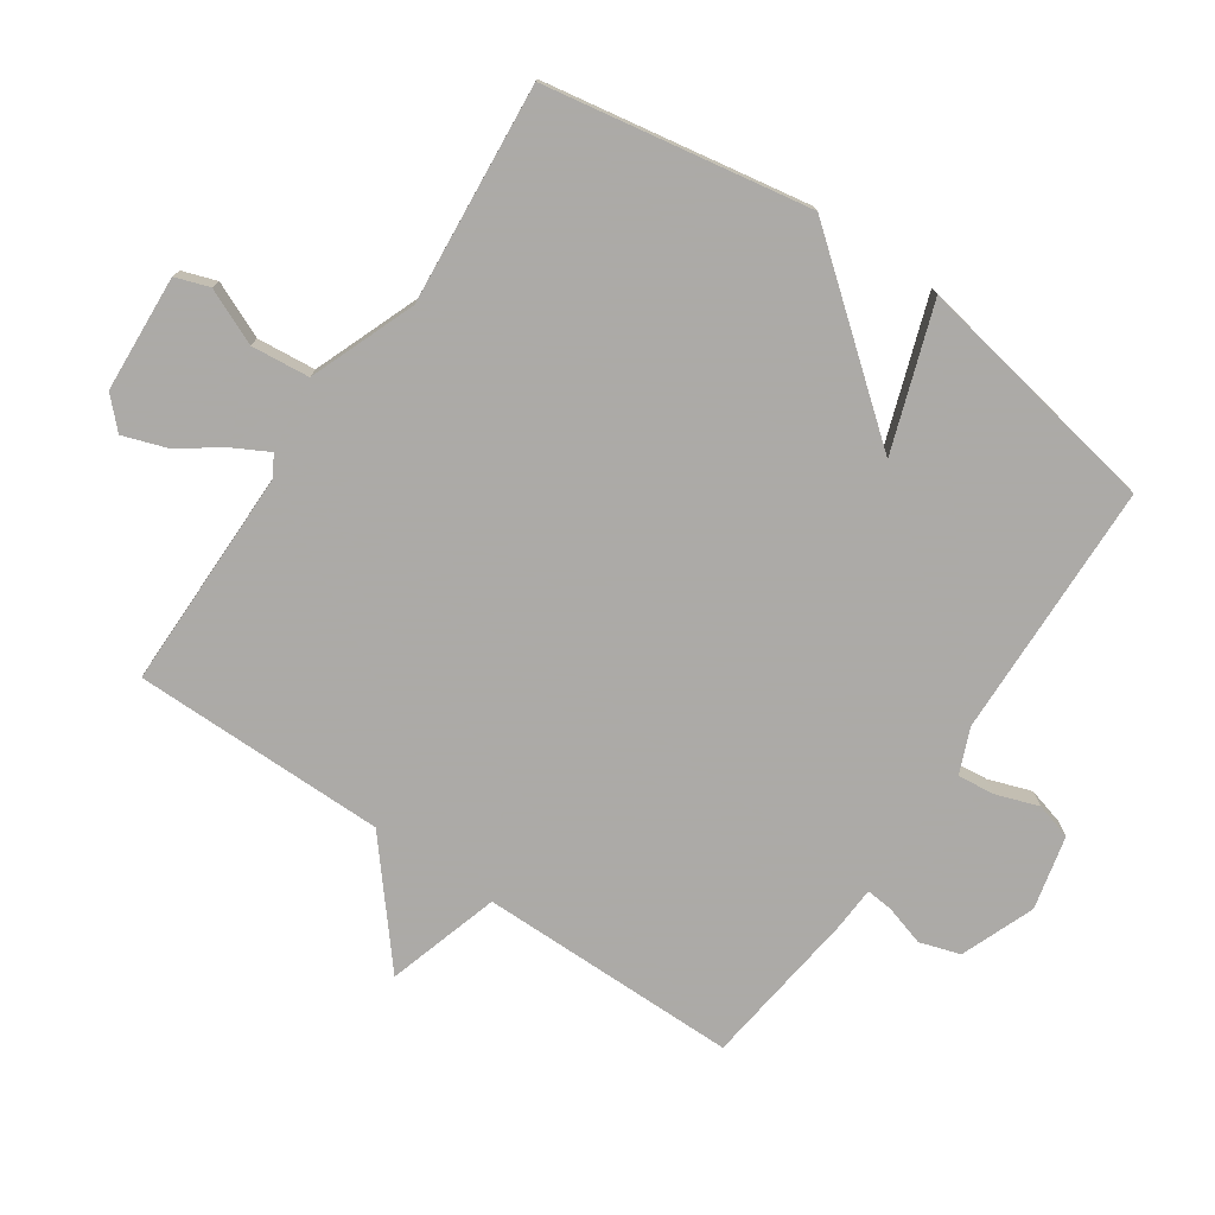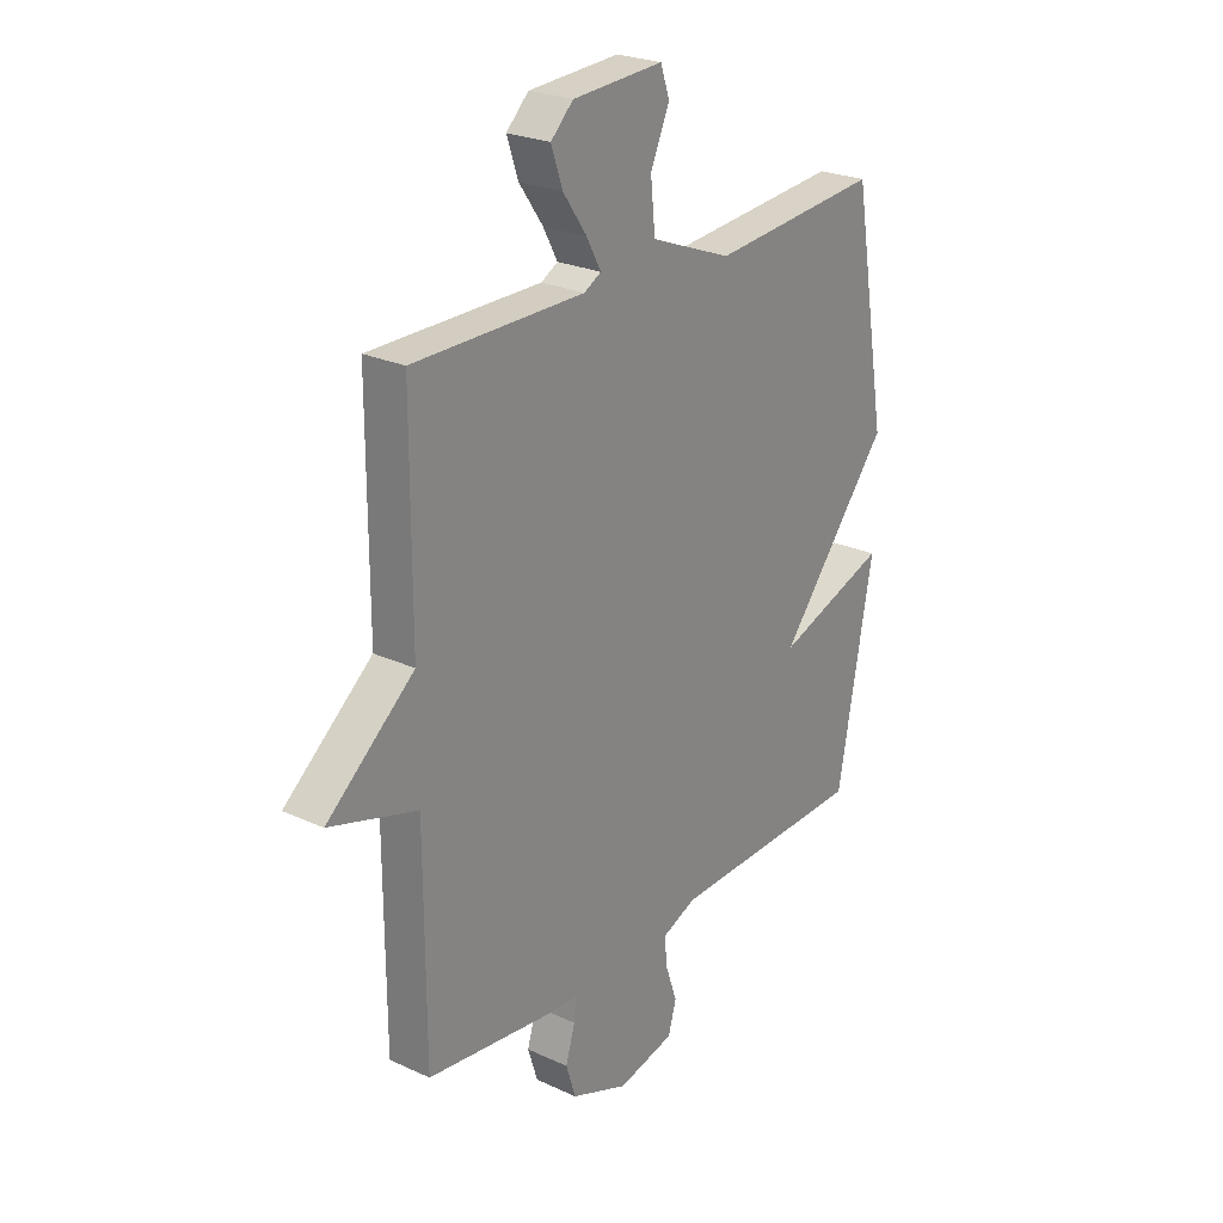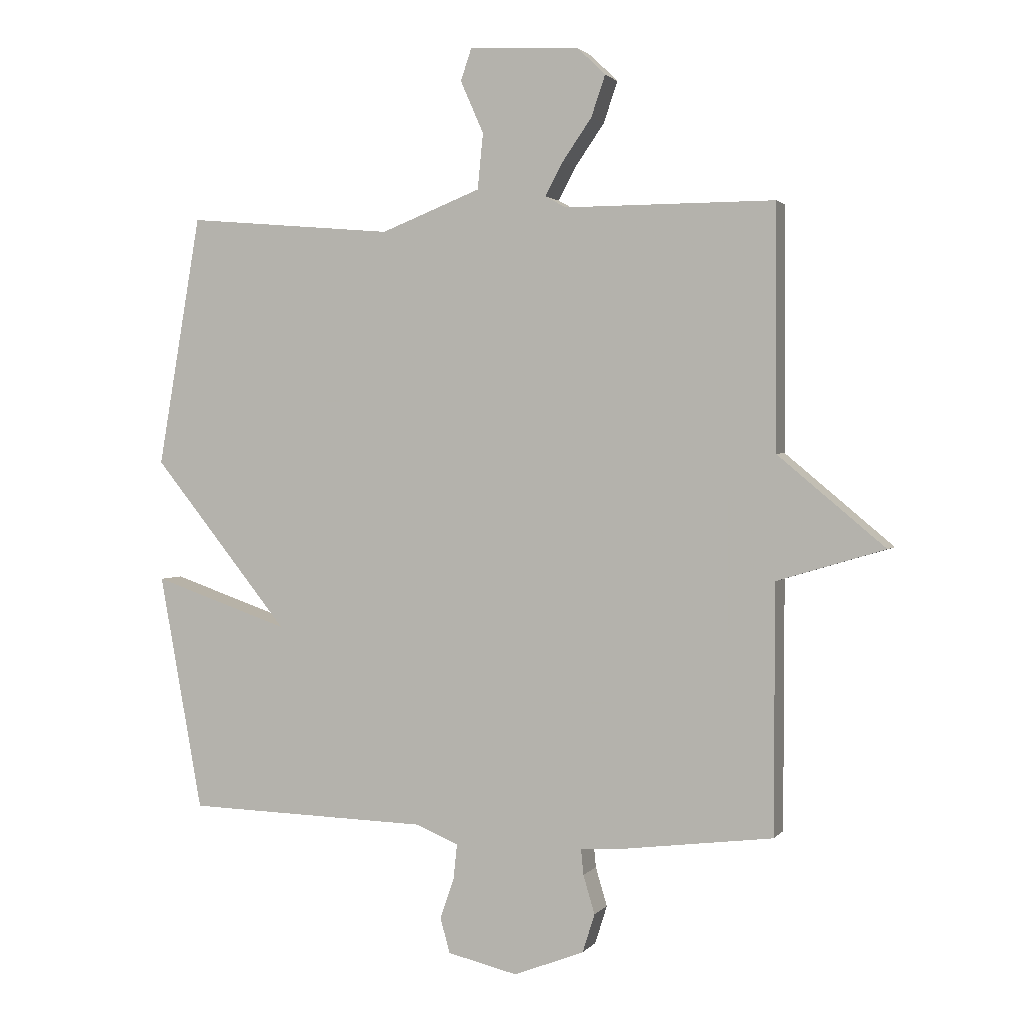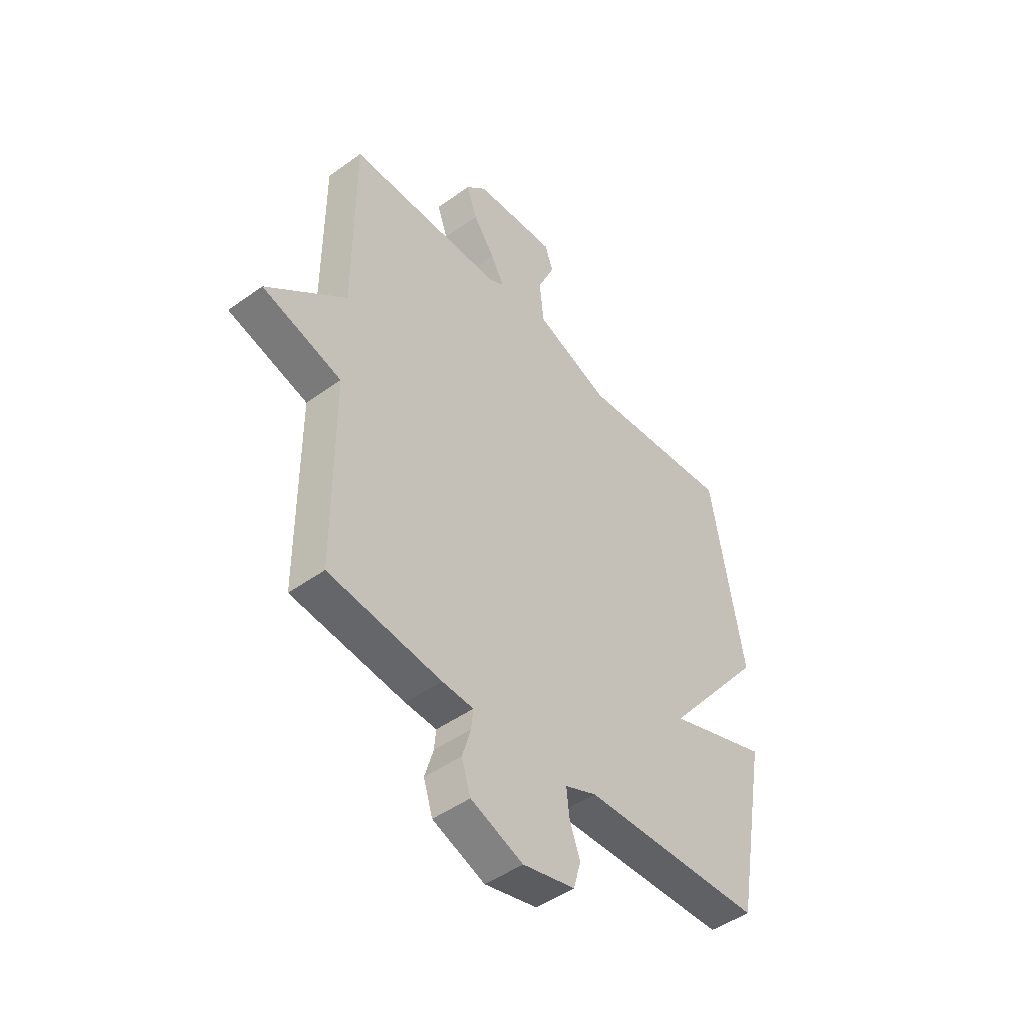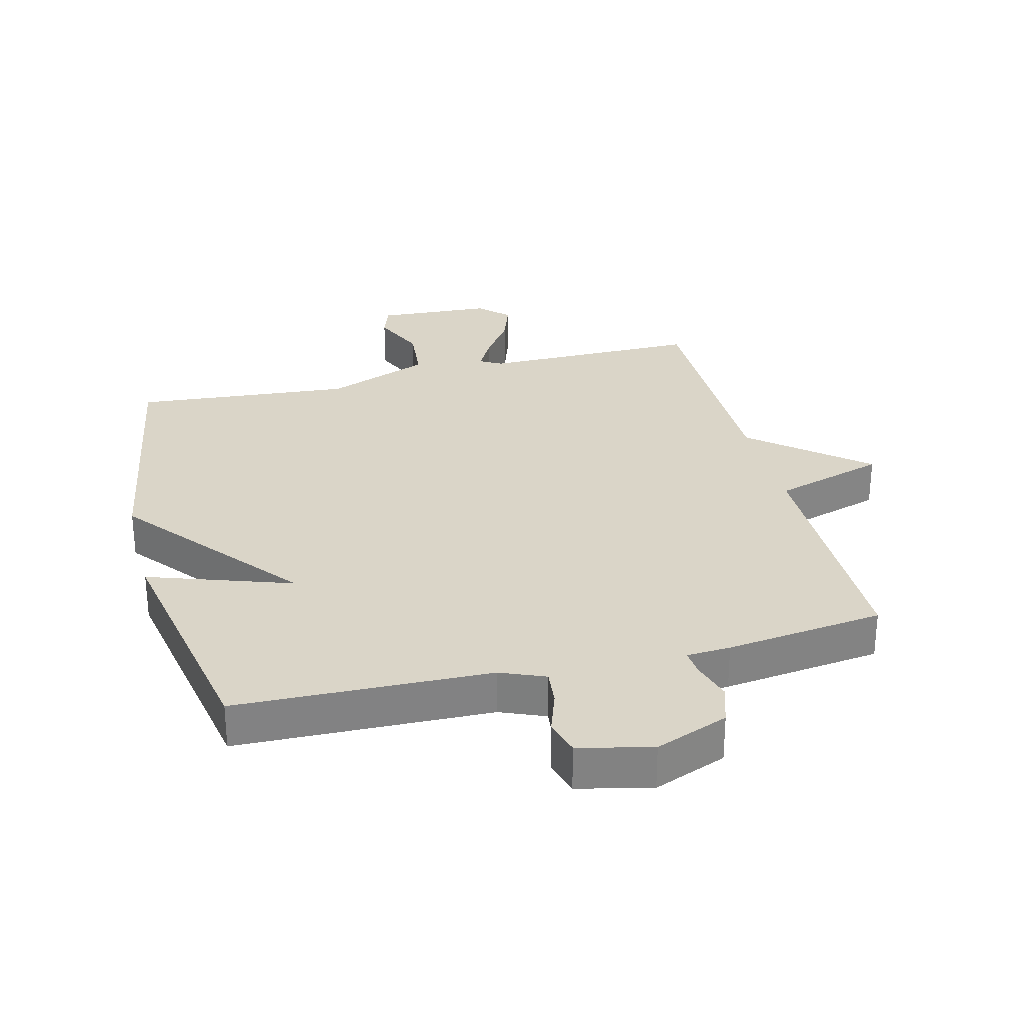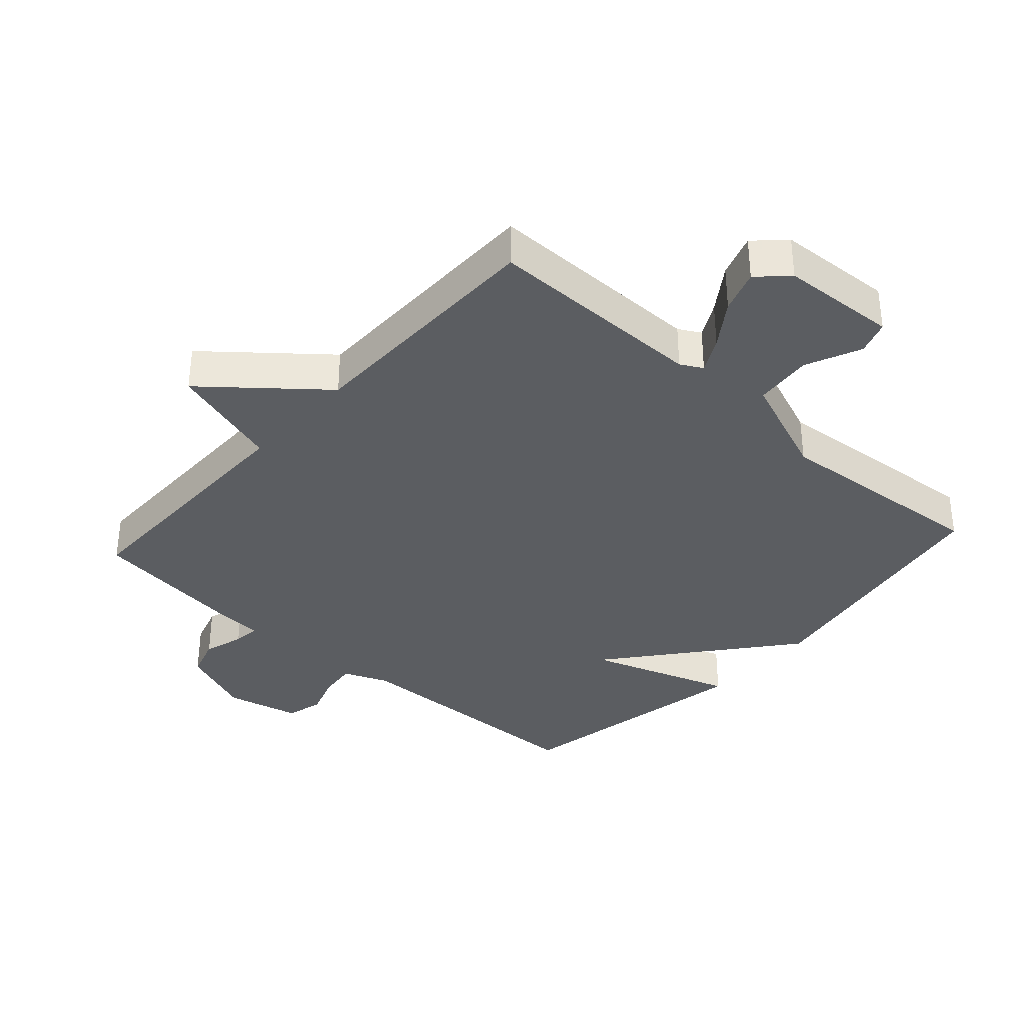
<metadata>
{"format":"obj","ext":"obj","renderer":"f3d","projection":"perspective","resolution":1024,"background":"white","views":[{"elev":-76.0,"azim":55.8,"up":"+Y"},{"elev":24.7,"azim":-52.9,"up":"+Z"},{"elev":1.8,"azim":-161.1,"up":"+Z"},{"elev":-46.8,"azim":-50.6,"up":"+Z"},{"elev":29.4,"azim":165.8,"up":"+Y"},{"elev":-35.5,"azim":-42.1,"up":"+Y"}]}
</metadata>
<code>
v -0.5 0.07 0.5
v -0.156 0.07 0.5
v -0.122 0.07 0.519
v -0.151 0.07 0.573
v -0.199 0.07 0.642
v -0.222 0.07 0.709
v -0.177 0.07 0.753
v 0.005 0.07 0.764
v 0.023 0.07 0.711
v -0.015 0.07 0.625
v -0.006 0.07 0.534
v 0.158 0.07 0.47
v 0.5 0.07 0.5
v 0.571 0.07 0.088
v 0.347 0.07 -0.189
v 0.571 0.07 -0.112
v 0.5 0.07 -0.5
v 0.101 0.07 -0.511
v 0.031 0.07 -0.54
v 0.037 0.07 -0.597
v 0.06 0.07 -0.664
v 0.044 0.07 -0.721
v -0.071 0.07 -0.748
v -0.186 0.07 -0.703
v -0.206 0.07 -0.64
v -0.187 0.07 -0.577
v -0.183 0.07 -0.535
v -0.252 0.07 -0.531
v -0.5 0.07 -0.5
v -0.501 0.07 -0.095
v -0.677 0.07 -0.042
v -0.501 0.07 0.105
v -0.5 0 0.5
v -0.156 0 0.5
v -0.122 0 0.519
v -0.151 0 0.573
v -0.199 0 0.642
v -0.222 0 0.709
v -0.177 0 0.753
v 0.005 0 0.764
v 0.023 0 0.711
v -0.015 0 0.625
v -0.006 0 0.534
v 0.158 0 0.47
v 0.5 0 0.5
v 0.571 0 0.088
v 0.347 0 -0.189
v 0.571 0 -0.112
v 0.5 0 -0.5
v 0.101 0 -0.511
v 0.031 0 -0.54
v 0.037 0 -0.597
v 0.06 0 -0.664
v 0.044 0 -0.721
v -0.071 0 -0.748
v -0.186 0 -0.703
v -0.206 0 -0.64
v -0.187 0 -0.577
v -0.183 0 -0.535
v -0.252 0 -0.531
v -0.5 0 -0.5
v -0.501 0 -0.095
v -0.677 0 -0.042
v -0.501 0 0.105
f 30 31 32
f 32 1 2
f 30 32 2
f 29 30 2
f 28 29 2
f 27 28 2
f 24 25 26
f 23 24 26
f 22 23 26
f 21 22 26
f 20 21 26
f 19 20 26 27
f 27 2 3
f 19 27 3
f 18 19 3
f 15 16 17 18
f 12 13 14 15
f 15 18 3
f 12 15 3
f 11 12 3
f 8 9 10
f 7 8 10
f 6 7 10
f 5 6 10
f 4 5 10
f 3 4 10 11
f 64 63 62
f 34 33 64
f 34 64 62
f 34 62 61
f 34 61 60
f 34 60 59
f 58 57 56
f 58 56 55
f 58 55 54
f 58 54 53
f 58 53 52
f 59 58 52 51
f 35 34 59
f 35 59 51
f 35 51 50
f 50 49 48 47
f 47 46 45 44
f 35 50 47
f 35 47 44
f 35 44 43
f 42 41 40
f 42 40 39
f 42 39 38
f 42 38 37
f 42 37 36
f 43 42 36 35
f 1 33 34 2
f 2 34 35 3
f 3 35 36 4
f 4 36 37 5
f 5 37 38 6
f 6 38 39 7
f 7 39 40 8
f 8 40 41 9
f 9 41 42 10
f 10 42 43 11
f 11 43 44 12
f 12 44 45 13
f 13 45 46 14
f 14 46 47 15
f 15 47 48 16
f 16 48 49 17
f 17 49 50 18
f 18 50 51 19
f 19 51 52 20
f 20 52 53 21
f 21 53 54 22
f 22 54 55 23
f 23 55 56 24
f 24 56 57 25
f 25 57 58 26
f 26 58 59 27
f 27 59 60 28
f 28 60 61 29
f 29 61 62 30
f 30 62 63 31
f 31 63 64 32
f 32 64 33 1

</code>
